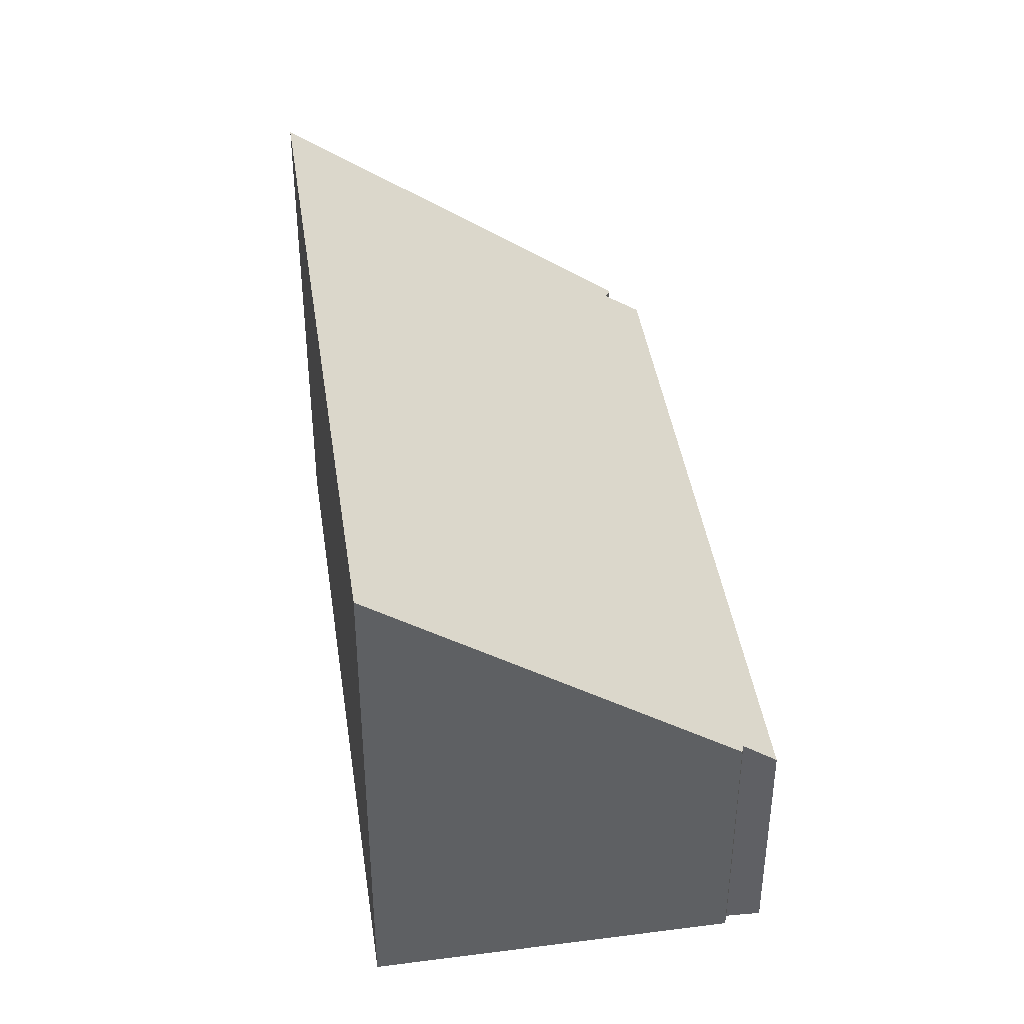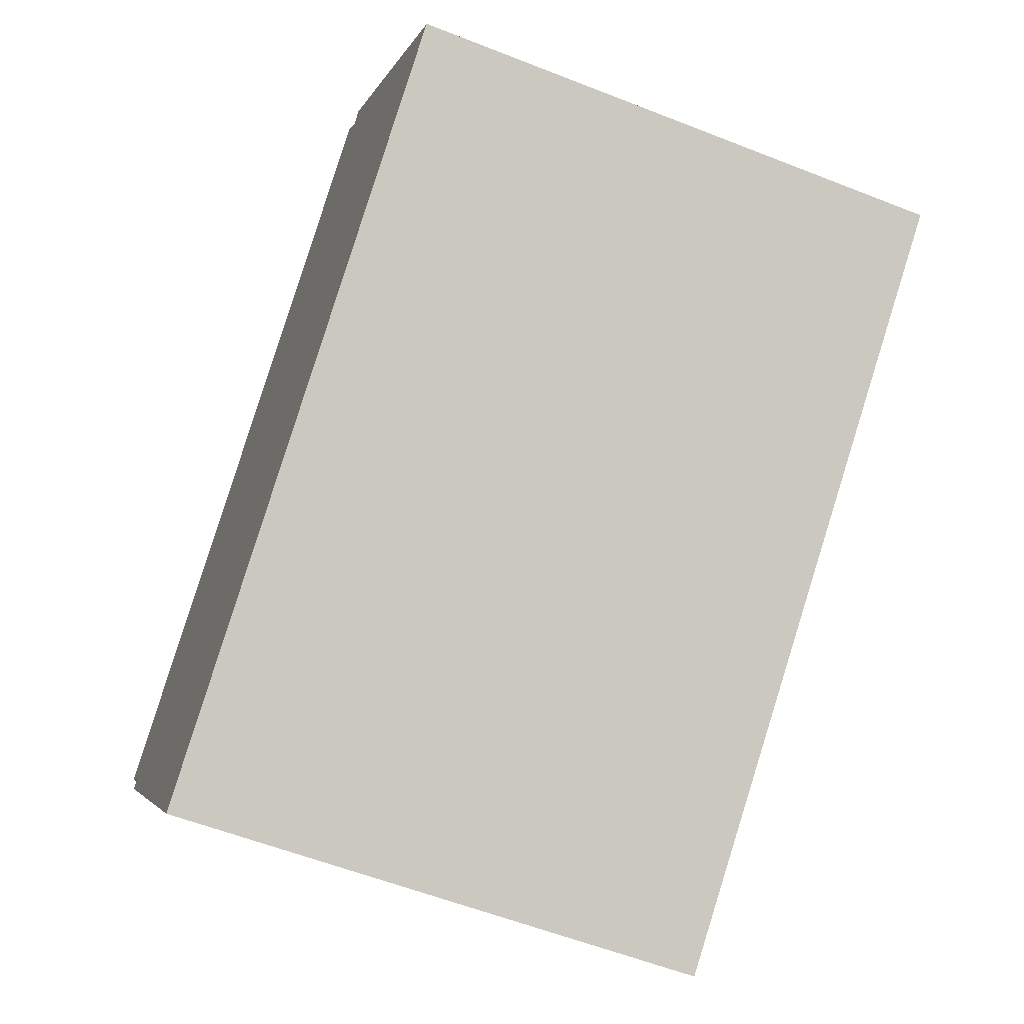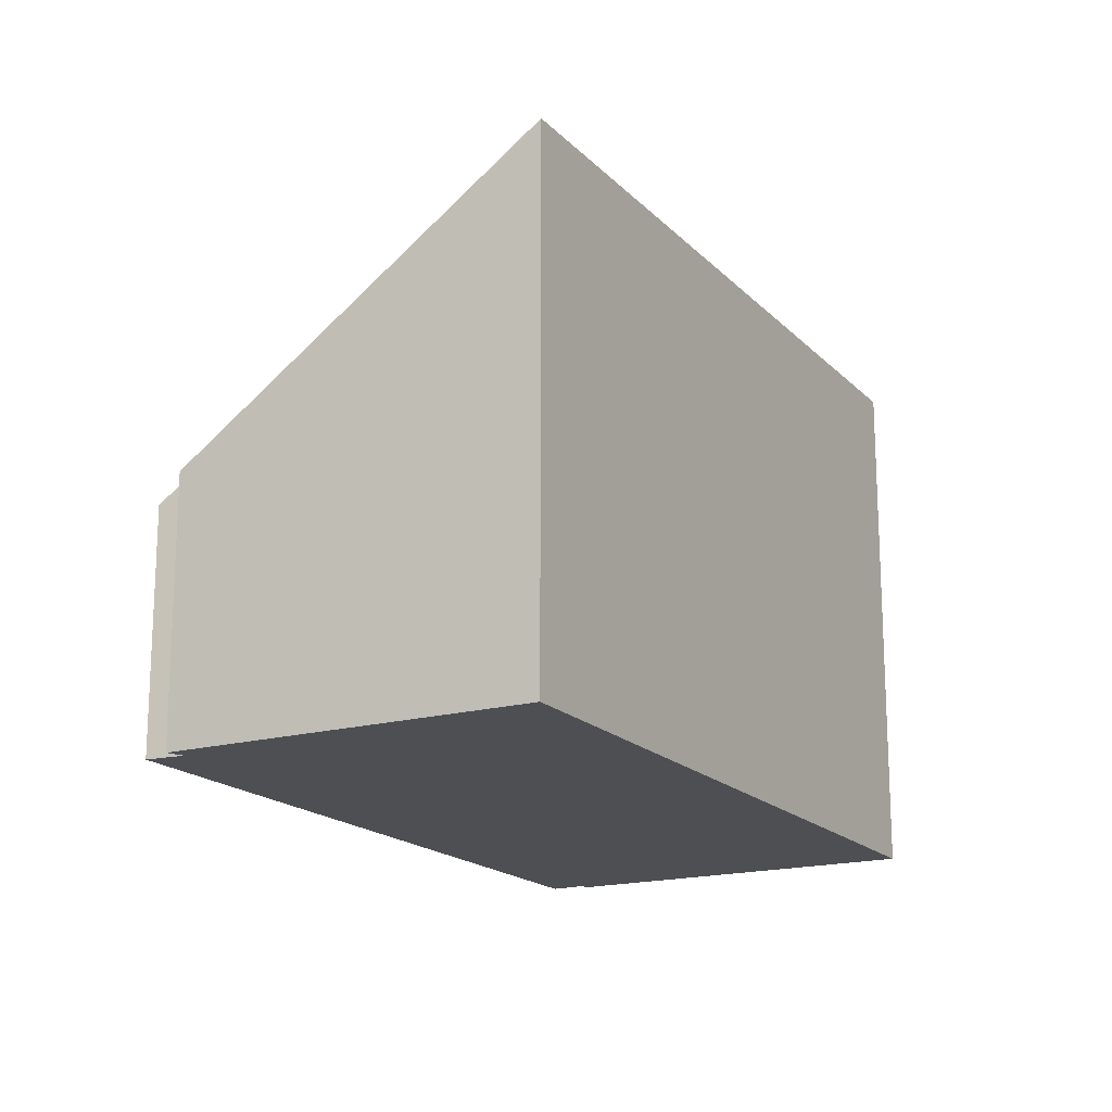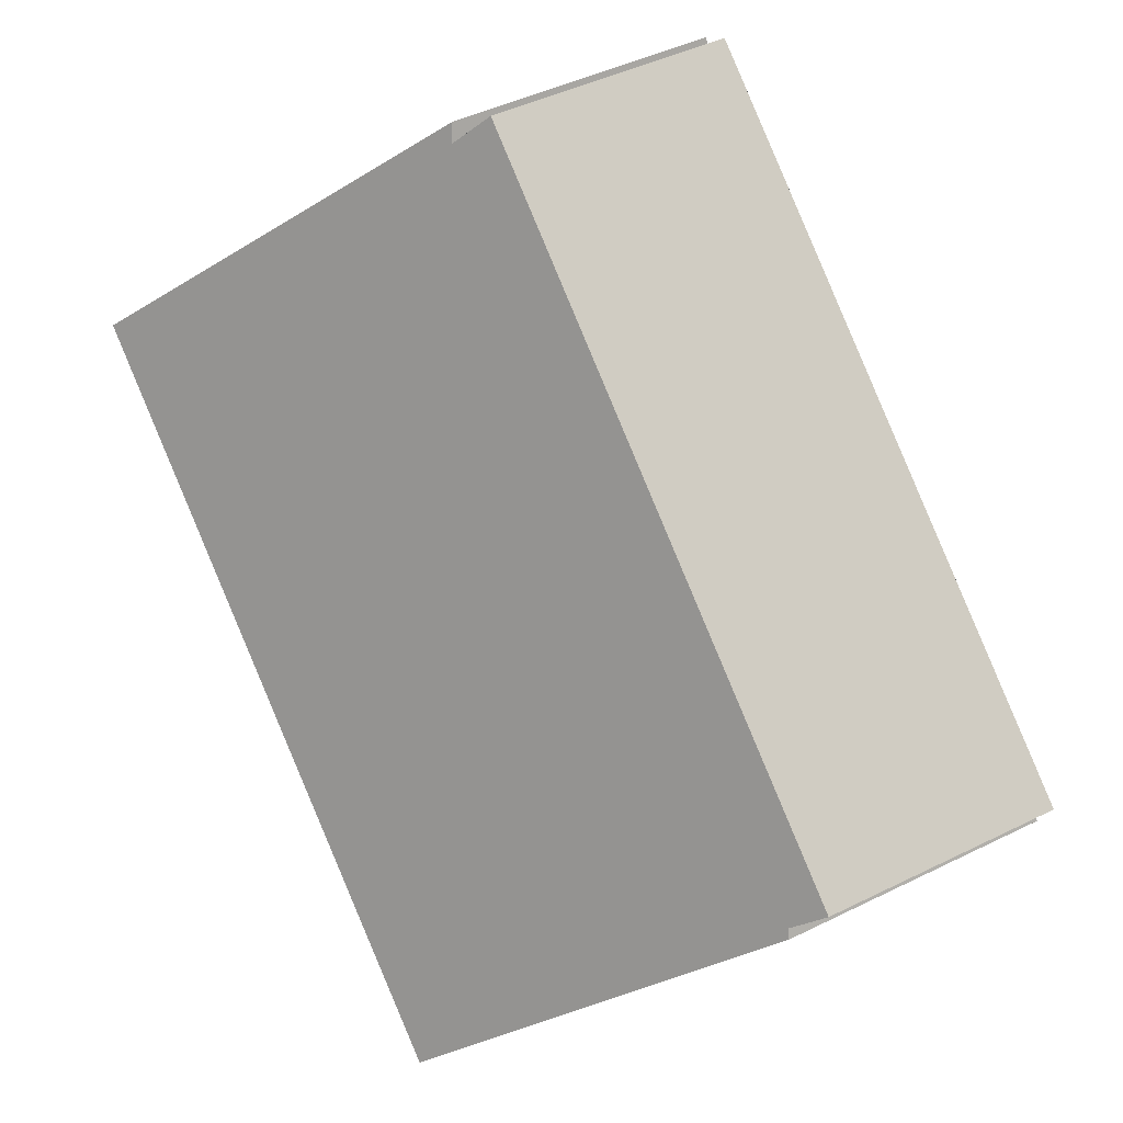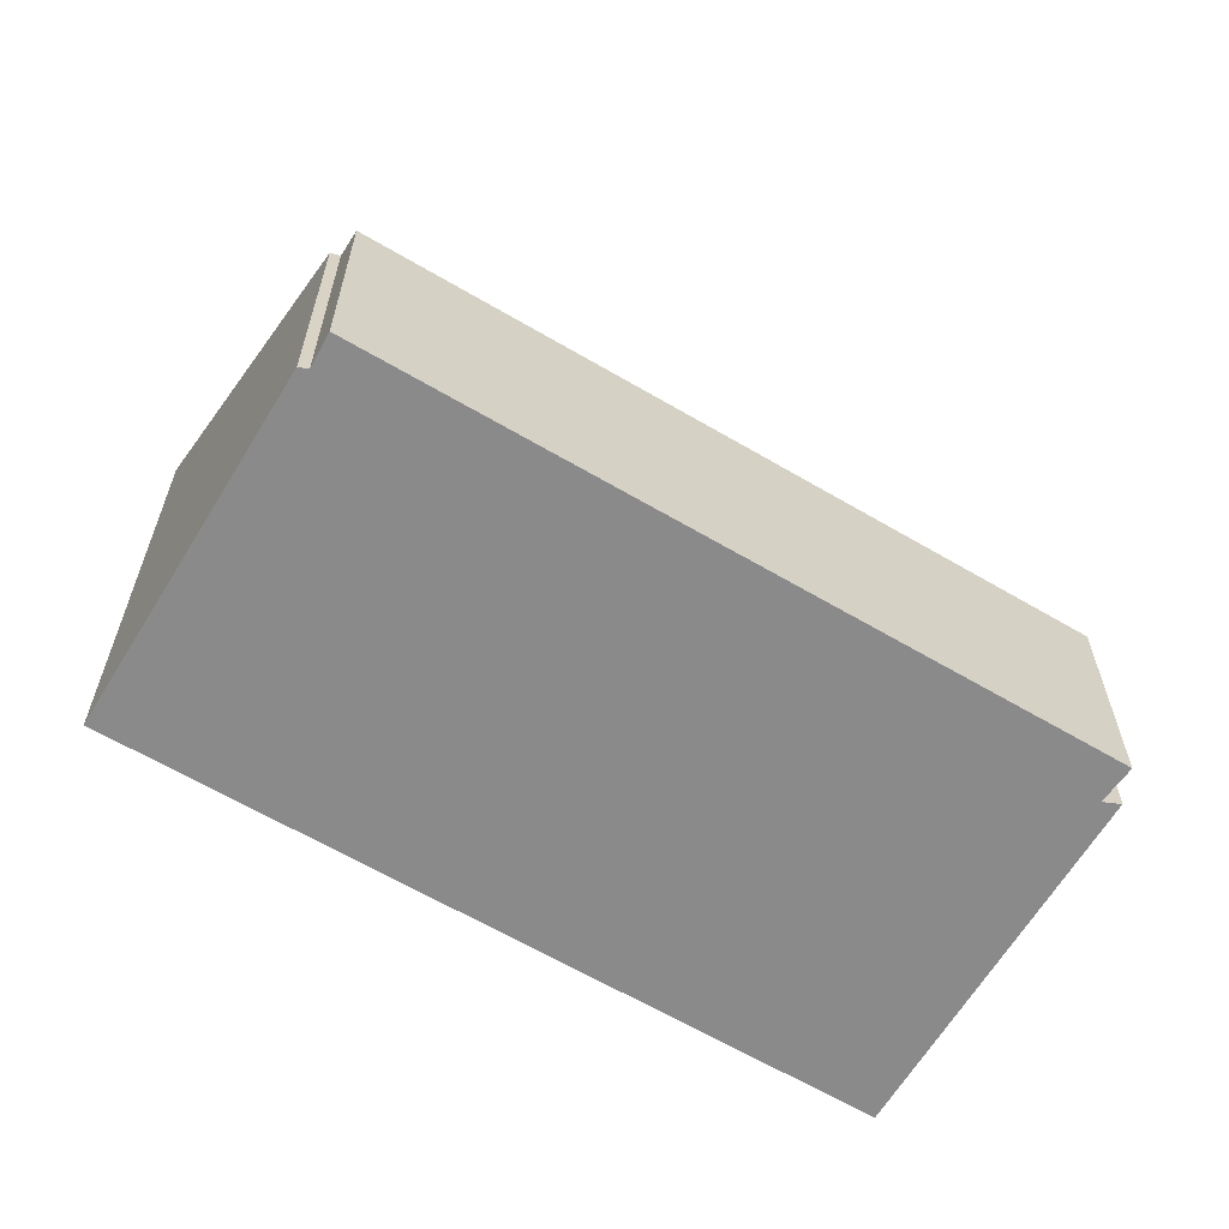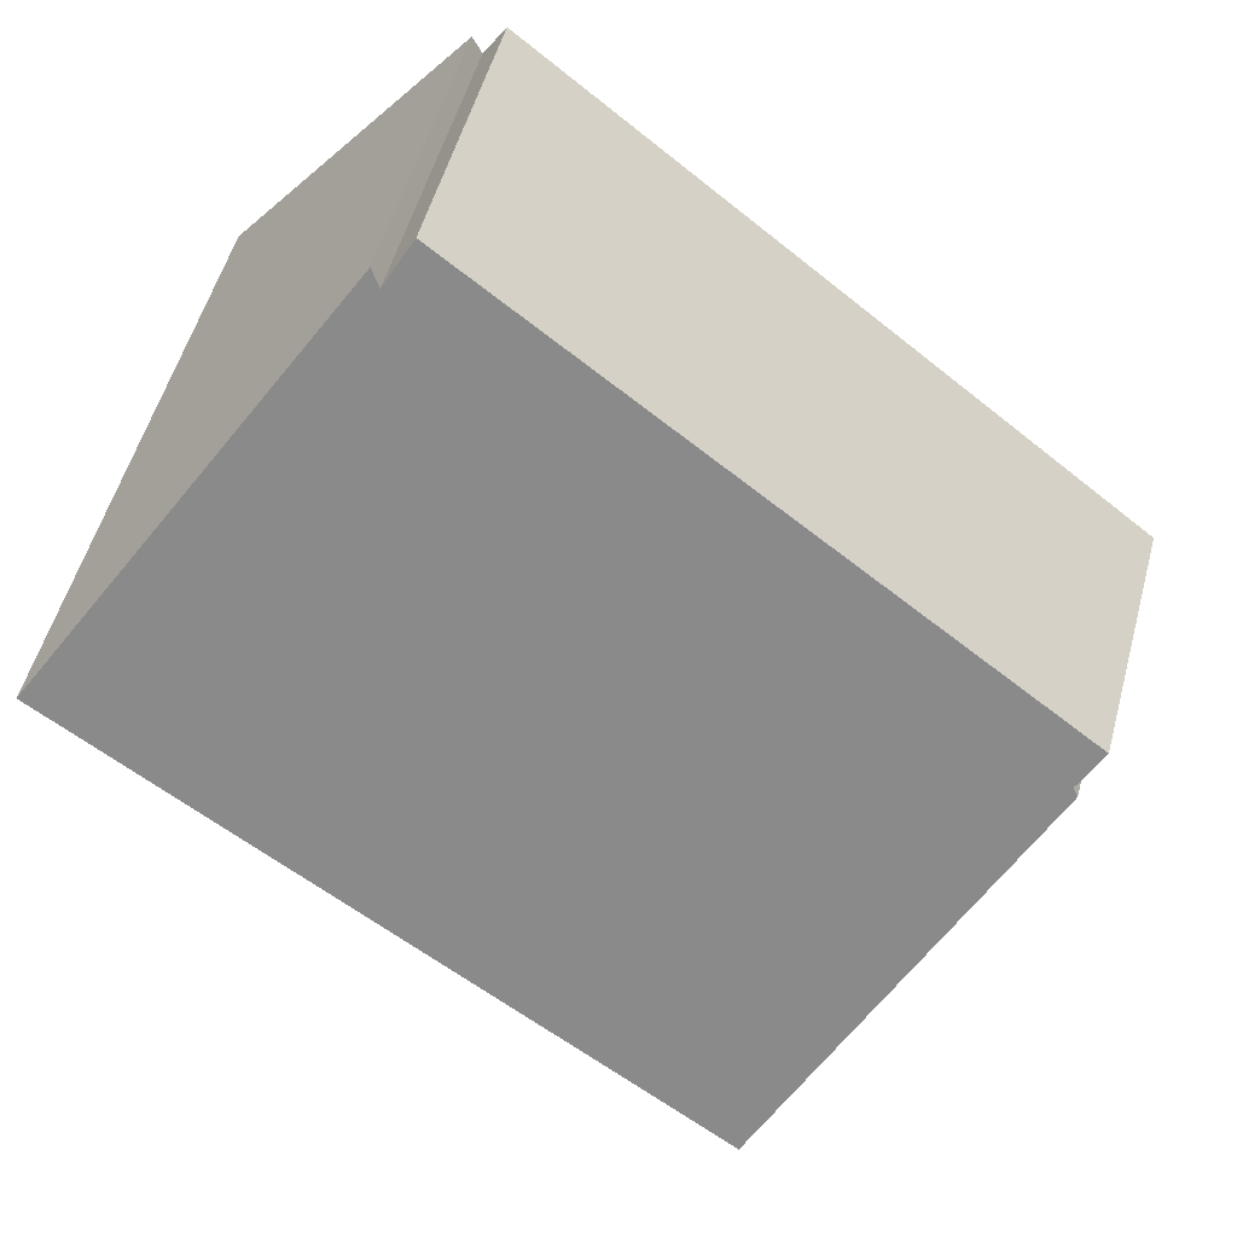
<metadata>
{"format":"obj","ext":"obj","renderer":"f3d","projection":"perspective","resolution":1024,"background":"white","views":[{"elev":41.7,"azim":-136.5,"up":"+Y"},{"elev":-57.5,"azim":67.7,"up":"+Z"},{"elev":-17.7,"azim":80.6,"up":"+Y"},{"elev":45.5,"azim":-119.6,"up":"+Z"},{"elev":-63.4,"azim":-69.0,"up":"+Y"},{"elev":53.8,"azim":-164.7,"up":"+Z"}]}
</metadata>
<code>
v  0.204 3.117 -0.41
v  9.952 6.117 1.787
v  2.831 6.117 -3.814
v  0.266 3.09 -0.312
v  0 2.804 1.717e-16
v  3.56 2.8 2.808
v  7.144 3.119 5.045
v  6.891 2.796 5.435
v  7.243 3.058 5.234
v  7.144 -3.089e-16 5.045
v  6.891 -3.328e-16 5.435
v  9.952 -1.094e-16 1.787
v  7.243 -3.205e-16 5.234
v  0.204 2.511e-17 -0.41
v  0.266 1.91e-17 -0.312
v  0 0 0
v  3.56 -1.719e-16 2.808
v  2.831 2.335e-16 -3.814
g defaultobject
f 1 2 3
f 2 1 4
f 2 4 5
f 2 5 6
f 2 6 7
f 7 6 8
f 9 2 7
f 8 10 7
f 10 8 11
f 9 12 2
f 12 9 13
f 10 9 7
f 9 10 13
f 14 4 1
f 4 14 15
f 16 6 5
f 6 16 17
f 6 17 8
f 8 17 11
f 12 3 2
f 3 12 18
f 18 1 3
f 1 18 14
f 15 5 4
f 5 15 16
f 13 10 12
f 12 14 18
f 14 12 15
f 15 12 16
f 16 12 17
f 17 12 10
f 17 10 11

</code>
